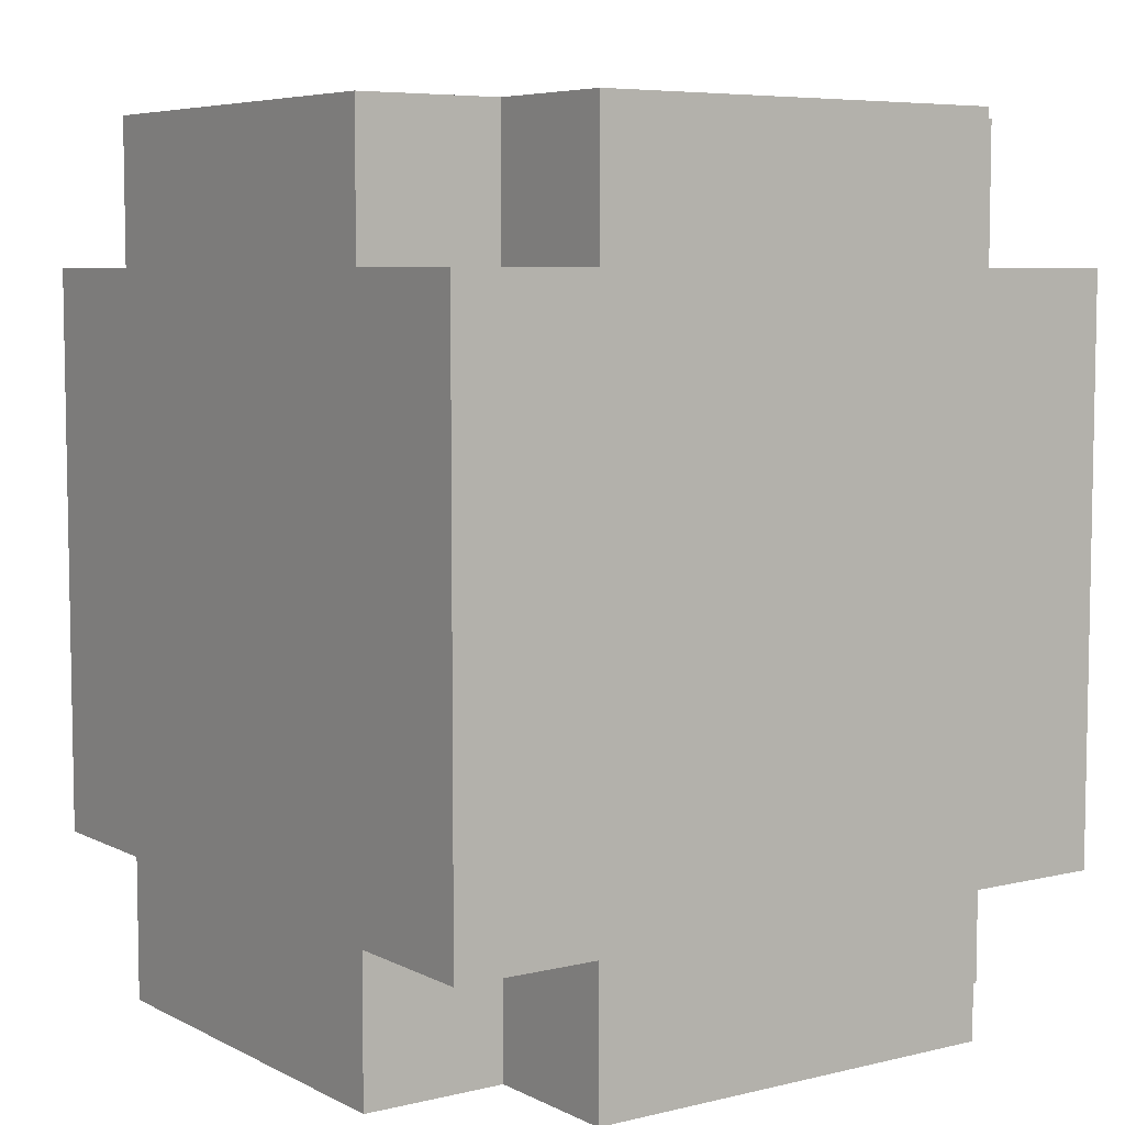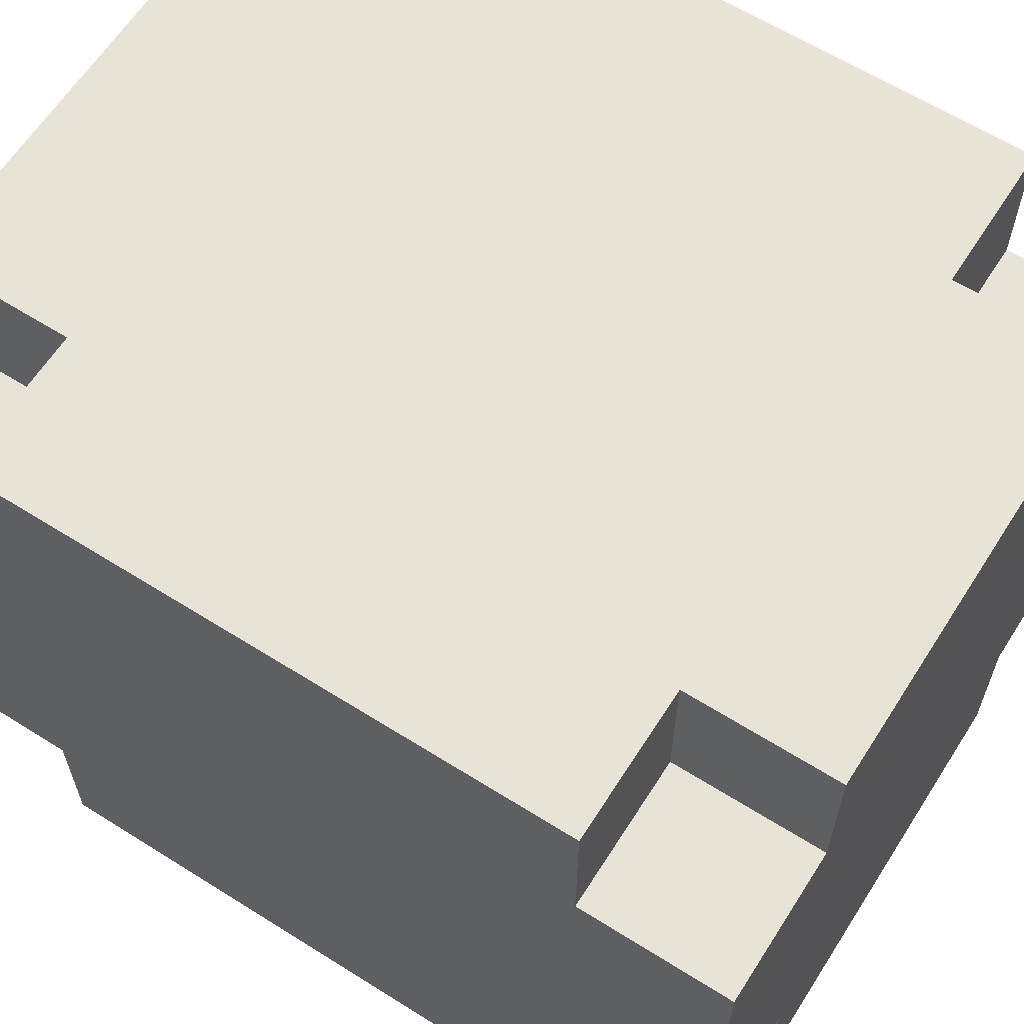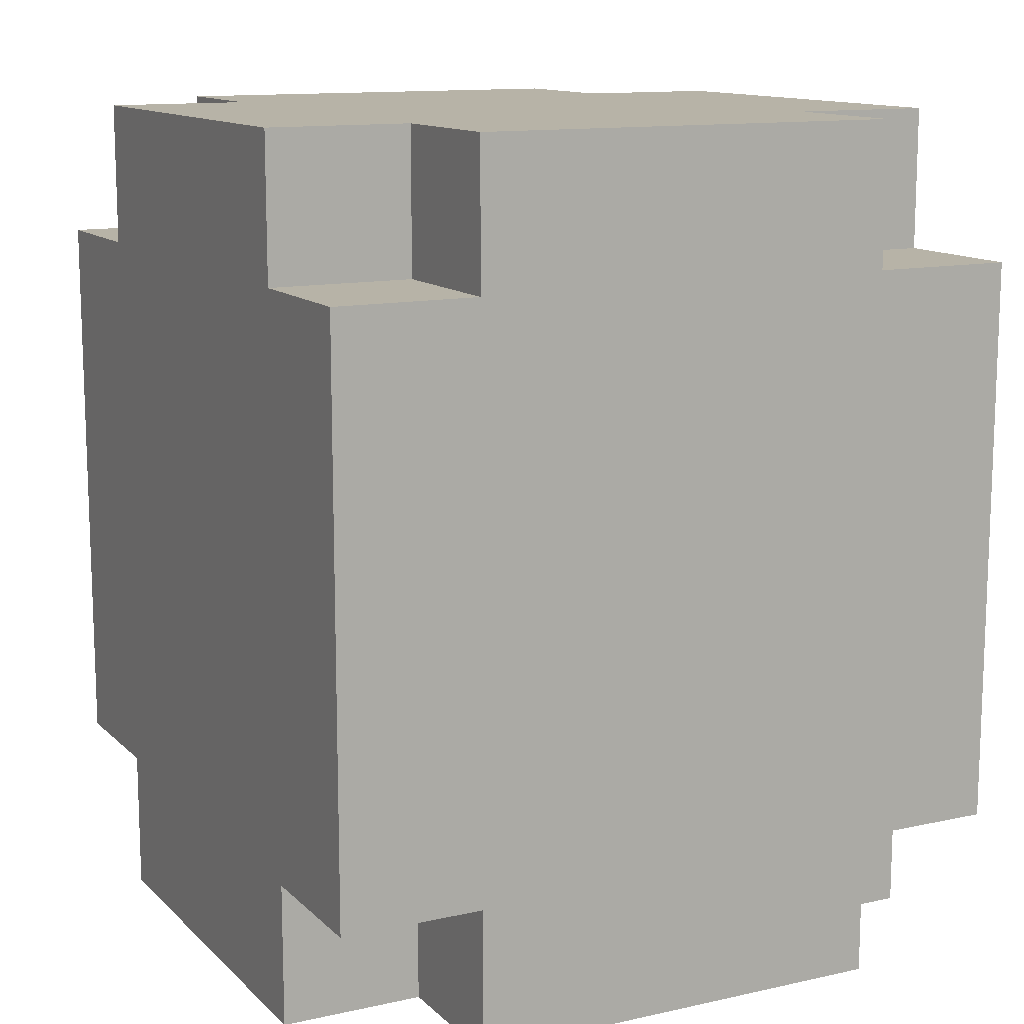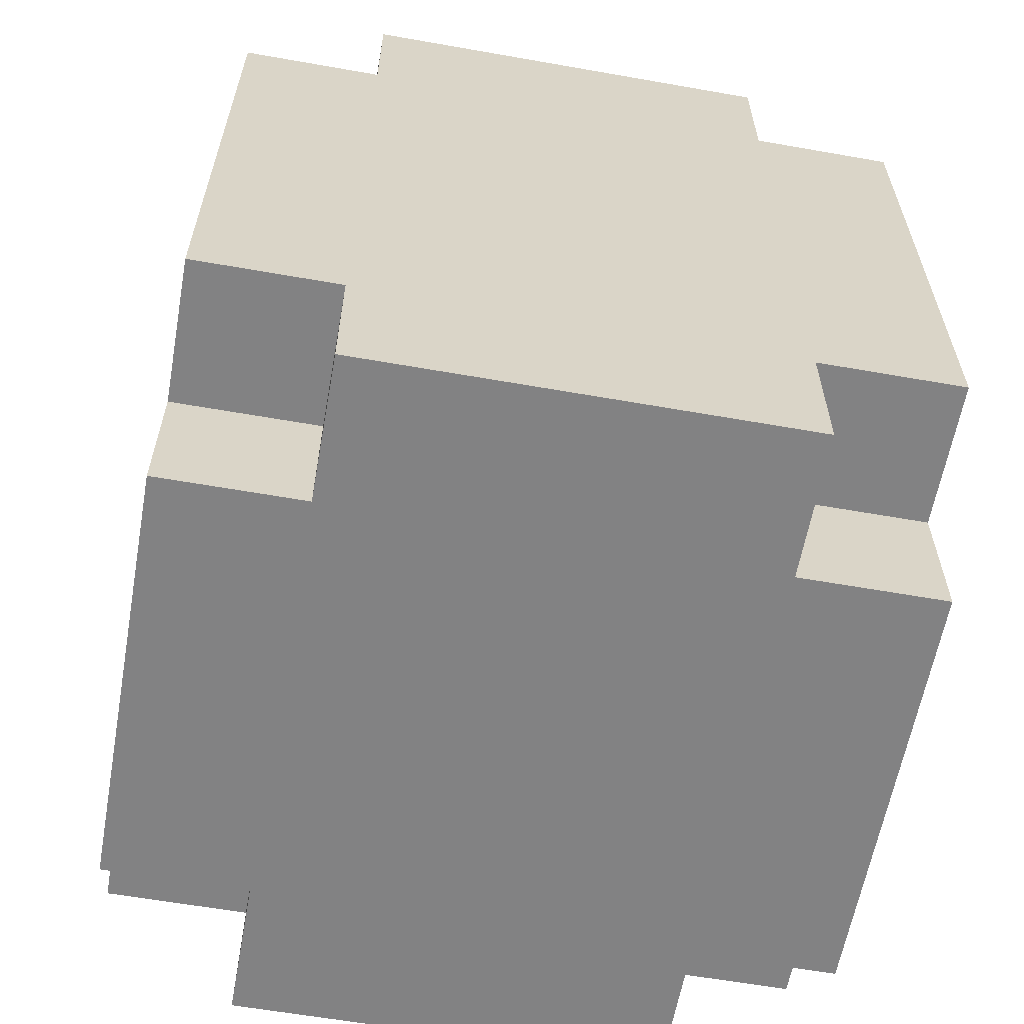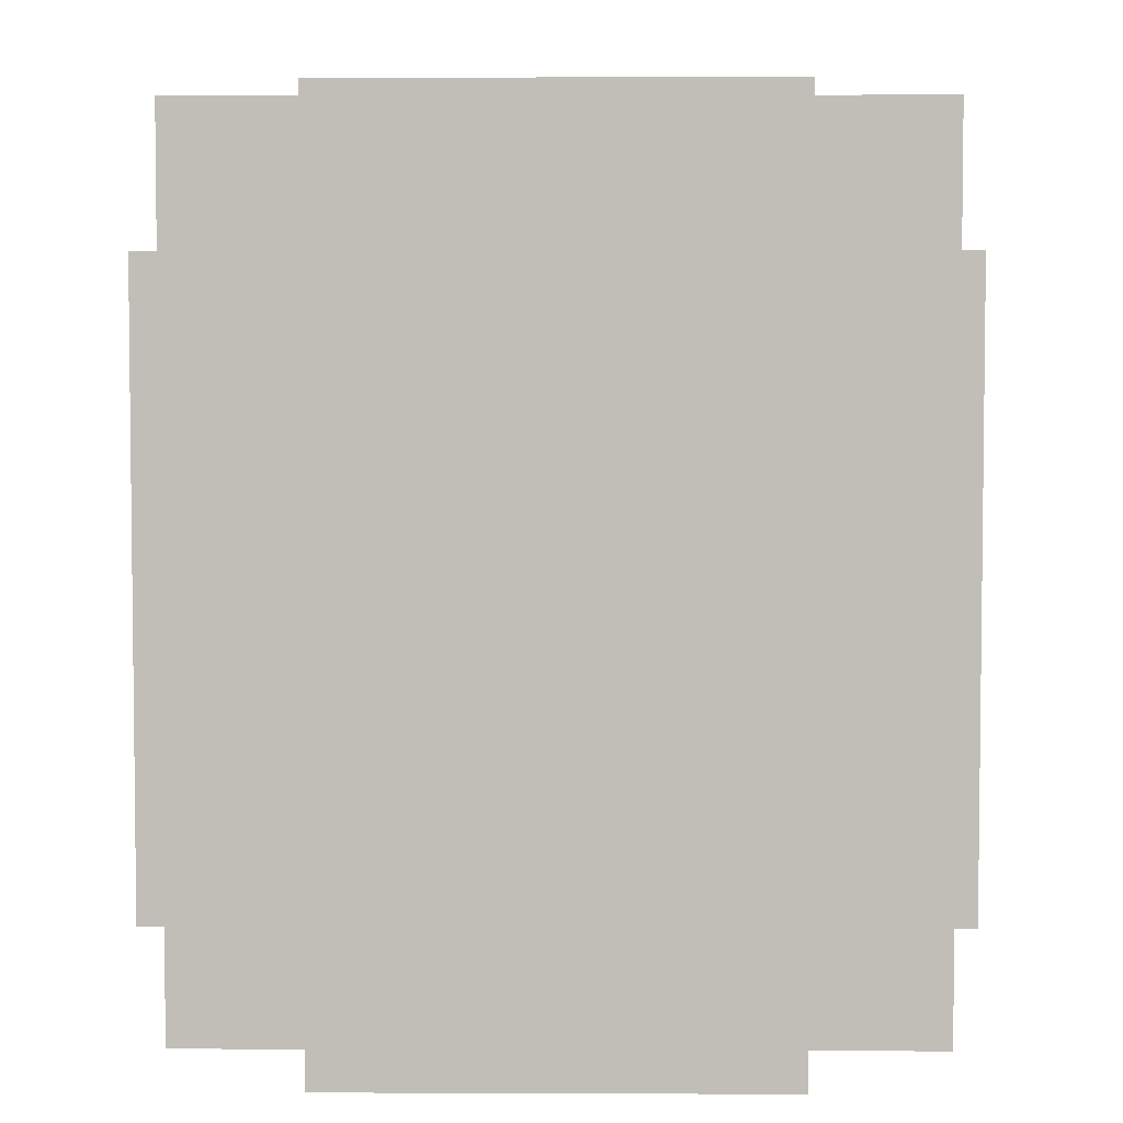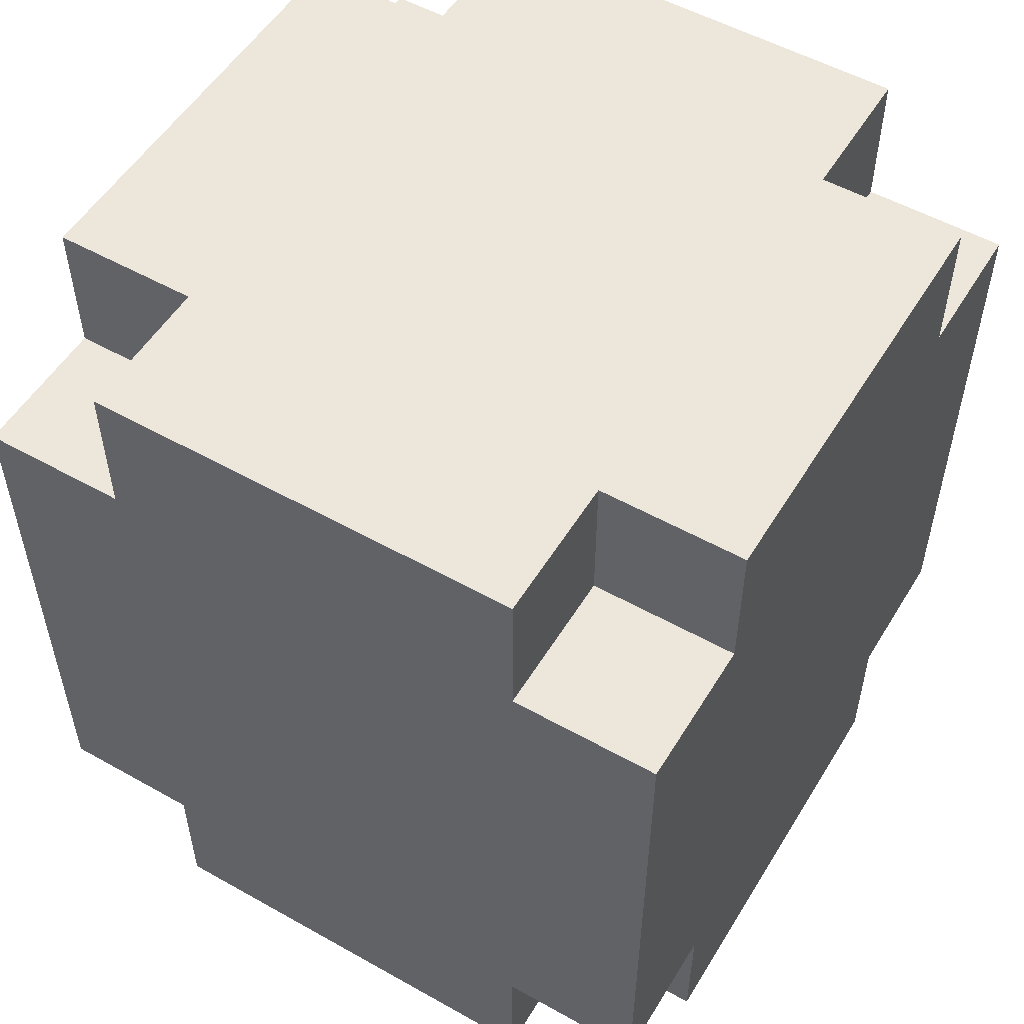
<metadata>
{"format":"obj","ext":"obj","renderer":"f3d","projection":"perspective","resolution":1024,"background":"white","views":[{"elev":6.4,"azim":54.9,"up":"+Z"},{"elev":62.7,"azim":122.5,"up":"+Y"},{"elev":12.6,"azim":-27.2,"up":"+Z"},{"elev":-60.9,"azim":79.8,"up":"+Z"},{"elev":4.2,"azim":0.7,"up":"+Z"},{"elev":53.5,"azim":30.9,"up":"+Z"}]}
</metadata>
<code>
o
v -0.3 0.7 0.2
v -0.3 0.7 -0.2
v -0.3 0.8 0.3
v -0.3 0.8 0.2
v -0.3 0.8 0.1
v -0.3 0.8 -0.1
v -0.3 0.8 -0.2
v -0.3 0.8 -0.3
v -0.3 1.1 0.3
v -0.3 1.1 0.2
v -0.3 1.1 0.1
v -0.3 1.1 -0.1
v -0.3 1.1 -0.2
v -0.3 1.1 -0.3
v -0.3 1.2 0.2
v -0.3 1.2 -0.2
v -0.2 0.7 0.3
v -0.2 0.7 0.2
v -0.2 0.7 -0.2
v -0.2 0.7 -0.3
v -0.2 0.8 0.3
v -0.2 0.8 0.2
v -0.2 0.8 -0.2
v -0.2 0.8 -0.3
v -0.2 1.1 0.3
v -0.2 1.1 0.2
v -0.2 1.1 -0.2
v -0.2 1.1 -0.3
v -0.2 1.2 0.3
v -0.2 1.2 0.2
v -0.2 1.2 -0.2
v -0.2 1.2 -0.3
v 0.1 0.7 0.3
v 0.1 0.7 0.2
v 0.1 0.7 -0.2
v 0.1 0.7 -0.3
v 0.1 0.8 0.3
v 0.1 0.8 0.2
v 0.1 0.8 -0.2
v 0.1 0.8 -0.3
v 0.1 1.1 0.3
v 0.1 1.1 0.2
v 0.1 1.1 -0.2
v 0.1 1.1 -0.3
v 0.1 1.2 0.3
v 0.1 1.2 0.2
v 0.1 1.2 -0.2
v 0.1 1.2 -0.3
v 0.2 0.7 0.2
v 0.2 0.7 -0.2
v 0.2 0.8 0.3
v 0.2 0.8 0.2
v 0.2 0.8 -0.2
v 0.2 0.8 -0.3
v 0.2 0.9 0.2
v 0.2 0.9 0.1
v 0.2 0.9 -0.1
v 0.2 0.9 -0.2
v 0.2 1 0.2
v 0.2 1 0.1
v 0.2 1 -0.1
v 0.2 1 -0.2
v 0.2 1.1 0.3
v 0.2 1.1 0.2
v 0.2 1.1 0.1
v 0.2 1.1 -0.1
v 0.2 1.1 -0.2
v 0.2 1.1 -0.3
v 0.2 1.2 0.2
v 0.2 1.2 -0.2
v -0.3 0.8 0.3
v -0.3 1.1 0.3
v -0.2 0.7 0.3
v -0.2 0.8 0.3
v -0.2 0.9 0.3
v -0.2 1.1 0.3
v -0.2 1.2 0.3
v -0.1 0.9 0.3
v -0.1 1.1 0.3
v 0 1 0.3
v 0 1.1 0.3
v 0.1 0.7 0.3
v 0.1 0.8 0.3
v 0.1 1 0.3
v 0.1 1.1 0.3
v 0.1 1.2 0.3
v 0.2 0.8 0.3
v 0.2 1.1 0.3
v -0.3 0.7 0.2
v -0.3 0.8 0.2
v -0.3 1.1 0.2
v -0.3 1.2 0.2
v -0.2 0.7 0.2
v -0.2 0.8 0.2
v -0.2 1.1 0.2
v -0.2 1.2 0.2
v 0.1 0.7 0.2
v 0.1 0.8 0.2
v 0.1 1.1 0.2
v 0.1 1.2 0.2
v 0.2 0.7 0.2
v 0.2 0.8 0.2
v 0.2 1.1 0.2
v 0.2 1.2 0.2
v -0.3 0.7 -0.2
v -0.3 0.8 -0.2
v -0.3 1.1 -0.2
v -0.3 1.2 -0.2
v -0.2 0.7 -0.2
v -0.2 0.8 -0.2
v -0.2 1.1 -0.2
v -0.2 1.2 -0.2
v 0.1 0.7 -0.2
v 0.1 0.8 -0.2
v 0.1 1.1 -0.2
v 0.1 1.2 -0.2
v 0.2 0.7 -0.2
v 0.2 0.8 -0.2
v 0.2 1.1 -0.2
v 0.2 1.2 -0.2
v -0.3 0.8 -0.3
v -0.3 1.1 -0.3
v -0.2 0.7 -0.3
v -0.2 0.8 -0.3
v -0.2 0.9 -0.3
v -0.2 1.1 -0.3
v -0.2 1.2 -0.3
v -0.1 0.9 -0.3
v -0.1 1.1 -0.3
v 0 1 -0.3
v 0 1.1 -0.3
v 0.1 0.7 -0.3
v 0.1 0.8 -0.3
v 0.1 1 -0.3
v 0.1 1.1 -0.3
v 0.1 1.2 -0.3
v 0.2 0.8 -0.3
v 0.2 1.1 -0.3
v -0.2 0.7 0.3
v 0.1 0.7 0.3
v -0.3 0.7 0.2
v -0.2 0.7 0.2
v 0.1 0.7 0.2
v 0.2 0.7 0.2
v -0.3 0.7 -0.2
v -0.2 0.7 -0.2
v 0.1 0.7 -0.2
v 0.2 0.7 -0.2
v -0.2 0.7 -0.3
v 0.1 0.7 -0.3
v -0.3 0.8 0.3
v -0.2 0.8 0.3
v 0.1 0.8 0.3
v 0.2 0.8 0.3
v -0.3 0.8 0.2
v -0.2 0.8 0.2
v 0.1 0.8 0.2
v 0.2 0.8 0.2
v -0.3 0.8 -0.2
v -0.2 0.8 -0.2
v 0.1 0.8 -0.2
v 0.2 0.8 -0.2
v -0.3 0.8 -0.3
v -0.2 0.8 -0.3
v 0.1 0.8 -0.3
v 0.2 0.8 -0.3
v -0.3 1.1 0.3
v -0.2 1.1 0.3
v 0.1 1.1 0.3
v 0.2 1.1 0.3
v -0.3 1.1 0.2
v -0.2 1.1 0.2
v 0.1 1.1 0.2
v 0.2 1.1 0.2
v -0.3 1.1 -0.2
v -0.2 1.1 -0.2
v 0.1 1.1 -0.2
v 0.2 1.1 -0.2
v -0.3 1.1 -0.3
v -0.2 1.1 -0.3
v 0.1 1.1 -0.3
v 0.2 1.1 -0.3
v -0.2 1.2 0.3
v 0.1 1.2 0.3
v -0.3 1.2 0.2
v -0.2 1.2 0.2
v 0.1 1.2 0.2
v 0.2 1.2 0.2
v -0.3 1.2 -0.2
v -0.2 1.2 -0.2
v 0.1 1.2 -0.2
v 0.2 1.2 -0.2
v -0.2 1.2 -0.3
v 0.1 1.2 -0.3
f 4 2 1
f 5 2 4
f 6 2 5
f 7 2 6
f 9 4 3
f 10 5 4
f 10 4 9
f 11 6 5
f 11 5 10
f 12 7 6
f 12 6 11
f 13 8 7
f 13 7 12
f 14 8 13
f 15 12 11
f 15 13 12
f 15 11 10
f 16 13 15
f 21 18 17
f 22 18 21
f 23 20 19
f 24 20 23
f 29 26 25
f 30 26 29
f 31 28 27
f 32 28 31
f 33 34 37
f 37 34 38
f 35 36 39
f 39 36 40
f 41 42 45
f 45 42 46
f 43 44 47
f 47 44 48
f 49 50 52
f 52 50 53
f 51 52 55
f 52 53 55
f 55 53 56
f 56 53 57
f 53 54 58
f 57 53 58
f 51 55 59
f 55 56 59
f 56 57 60
f 59 56 60
f 57 58 61
f 60 57 61
f 58 54 62
f 61 58 62
f 51 59 63
f 59 60 64
f 63 59 64
f 60 61 65
f 64 60 65
f 61 62 66
f 65 61 66
f 62 54 67
f 66 62 67
f 67 54 68
f 65 66 69
f 66 67 69
f 64 65 69
f 69 67 70
f 74 72 71
f 75 72 74
f 76 72 75
f 78 74 73
f 78 75 74
f 78 76 75
f 79 77 76
f 79 76 78
f 80 79 78
f 81 77 79
f 81 79 80
f 82 78 73
f 82 80 78
f 83 80 82
f 84 81 80
f 84 80 83
f 85 77 81
f 85 81 84
f 86 77 85
f 87 84 83
f 87 85 84
f 88 85 87
f 93 90 89
f 94 90 93
f 95 92 91
f 96 92 95
f 101 98 97
f 102 98 101
f 103 100 99
f 104 100 103
f 105 106 109
f 109 106 110
f 107 108 111
f 111 108 112
f 113 114 117
f 117 114 118
f 115 116 119
f 119 116 120
f 121 122 124
f 124 122 125
f 125 122 126
f 123 124 128
f 124 125 128
f 125 126 128
f 126 127 129
f 128 126 129
f 128 129 130
f 129 127 131
f 130 129 131
f 123 128 132
f 128 130 132
f 132 130 133
f 130 131 134
f 133 130 134
f 131 127 135
f 134 131 135
f 135 127 136
f 133 134 137
f 134 135 137
f 137 135 138
f 142 140 139
f 143 140 142
f 145 142 141
f 145 144 143
f 145 143 142
f 146 144 145
f 147 144 146
f 148 144 147
f 149 147 146
f 150 147 149
f 155 152 151
f 156 152 155
f 157 154 153
f 158 154 157
f 163 160 159
f 164 160 163
f 165 162 161
f 166 162 165
f 167 168 171
f 171 168 172
f 169 170 173
f 173 170 174
f 175 176 179
f 179 176 180
f 177 178 181
f 181 178 182
f 183 184 186
f 186 184 187
f 185 186 189
f 187 188 189
f 186 187 189
f 189 188 190
f 190 188 191
f 191 188 192
f 190 191 193
f 193 191 194

</code>
